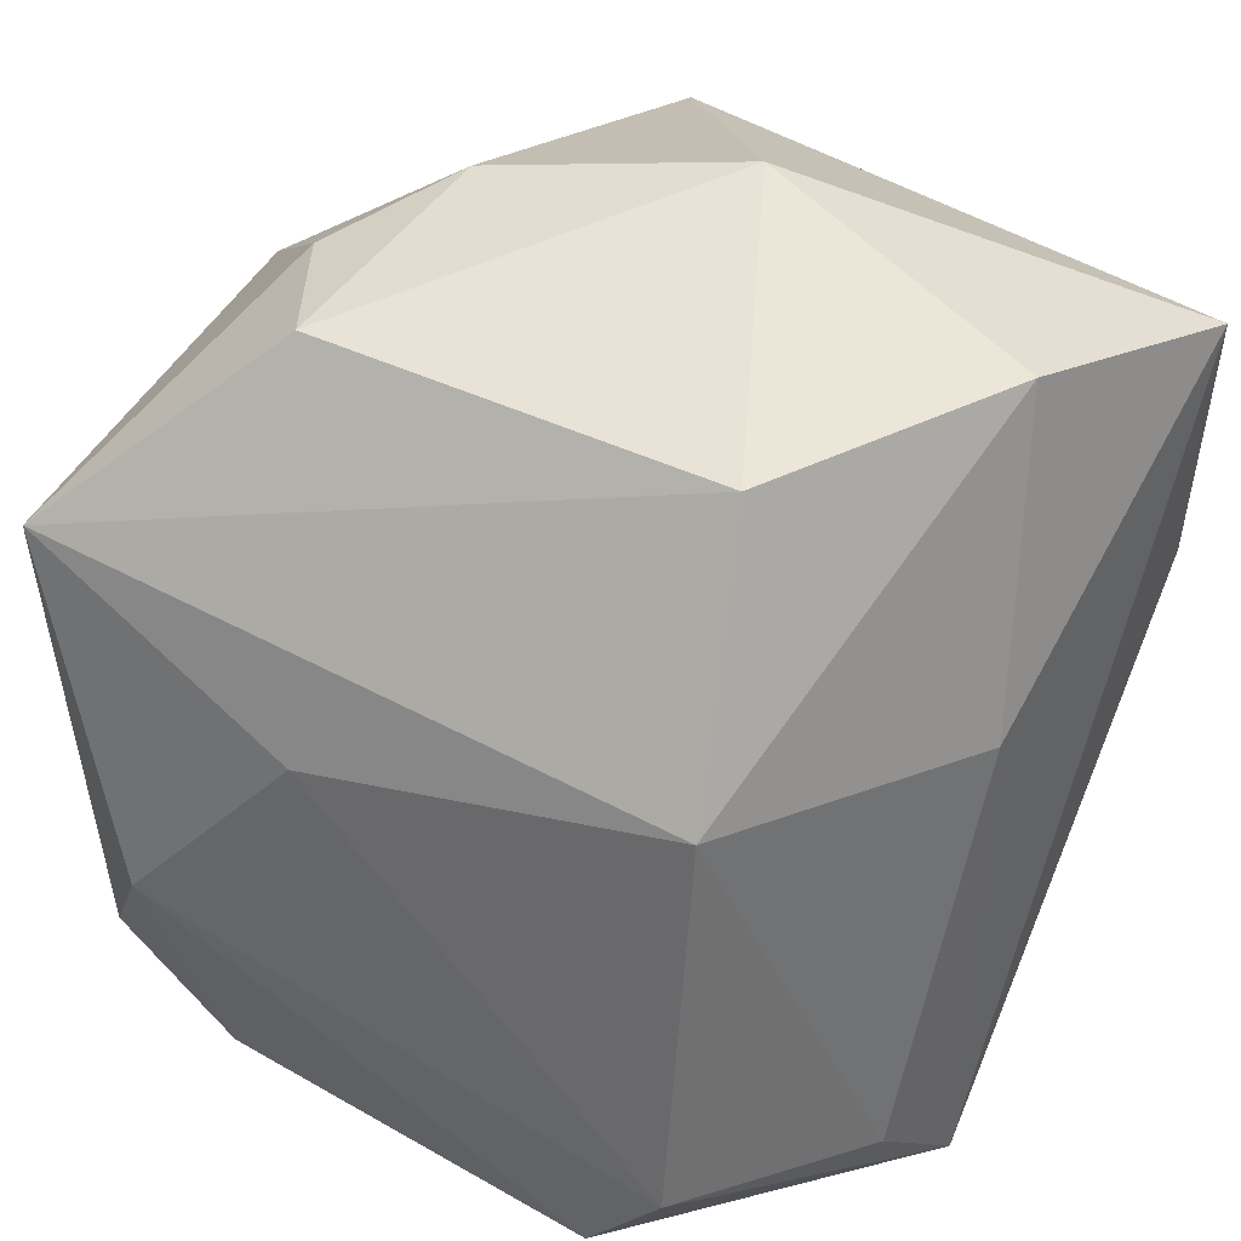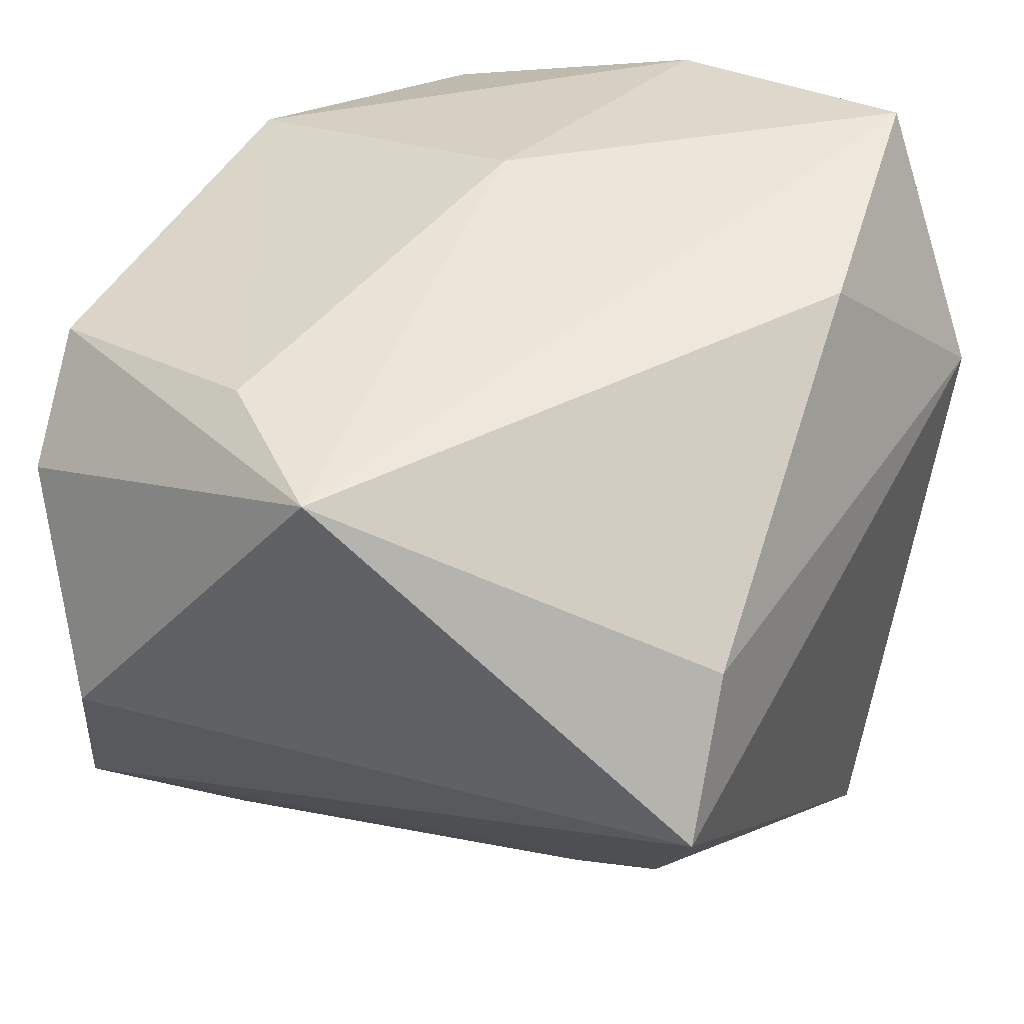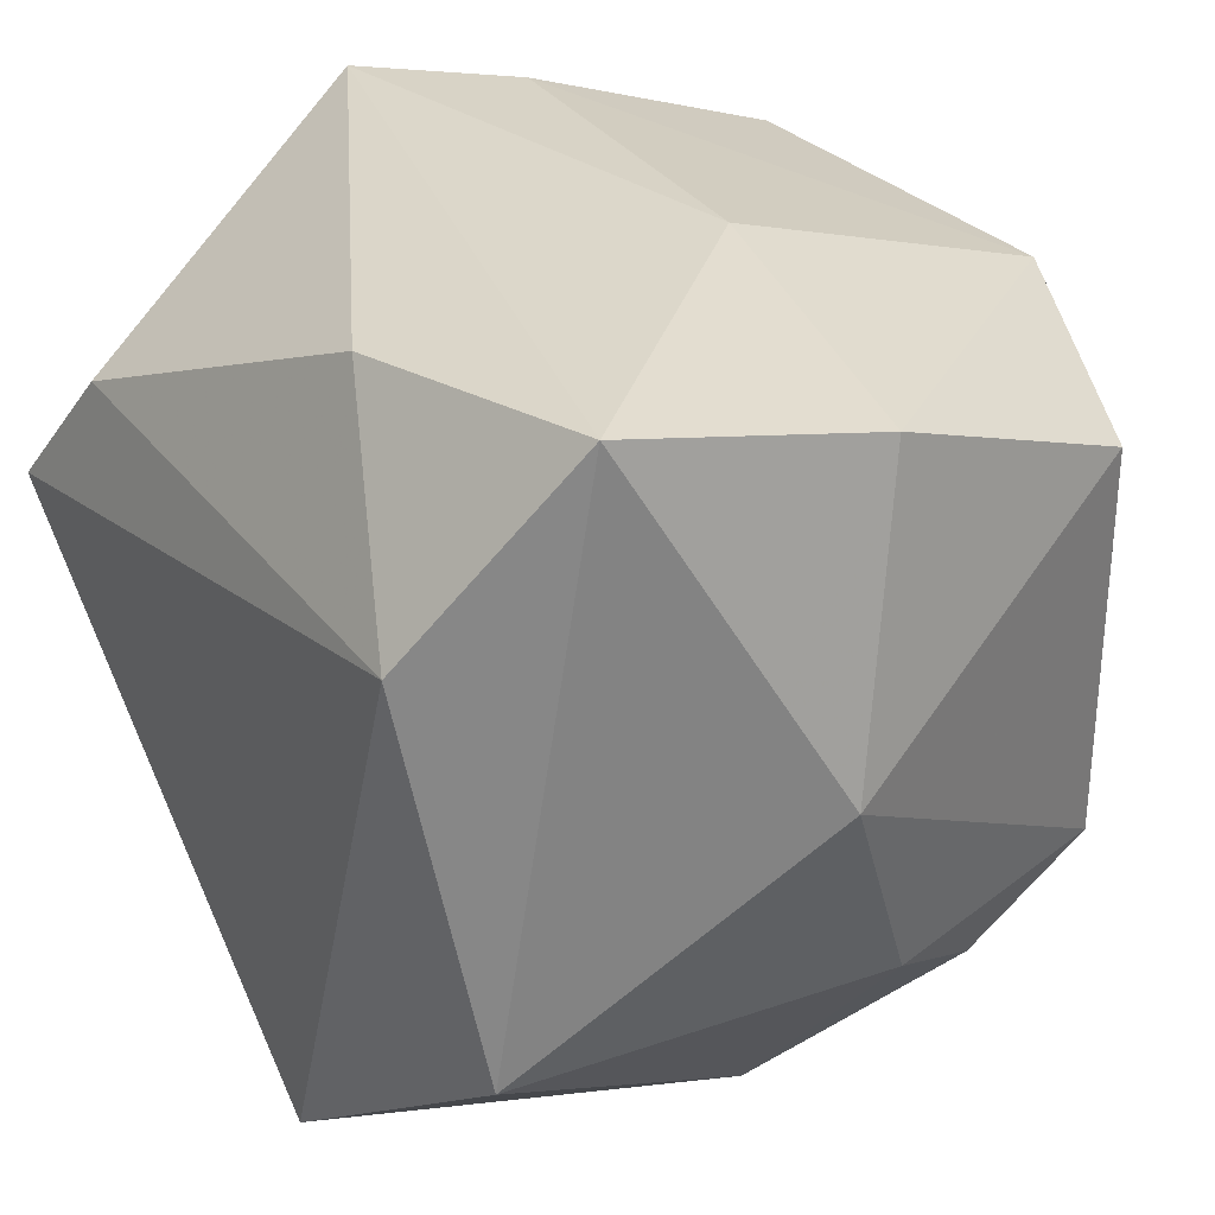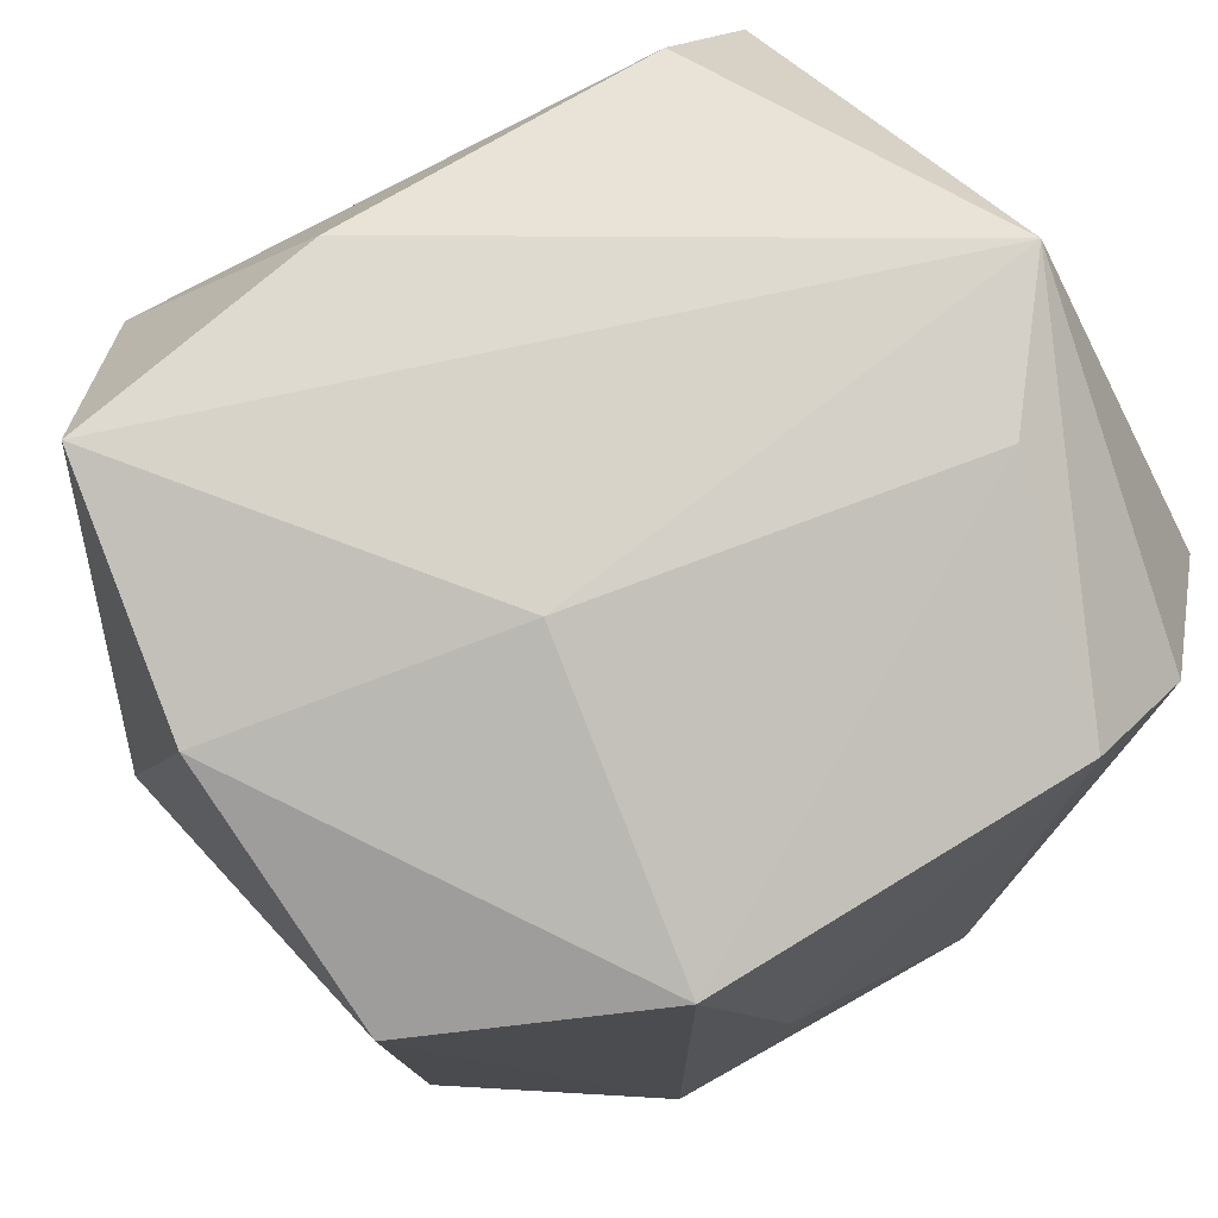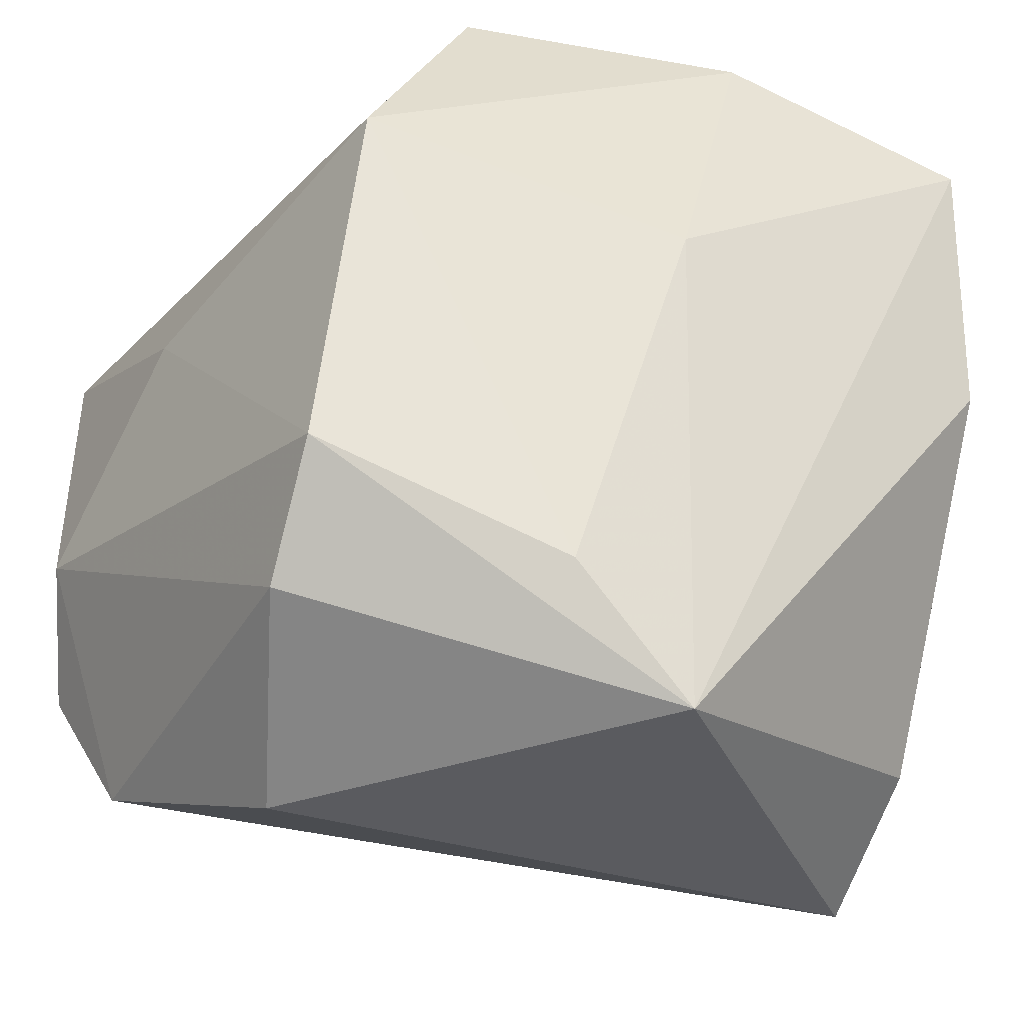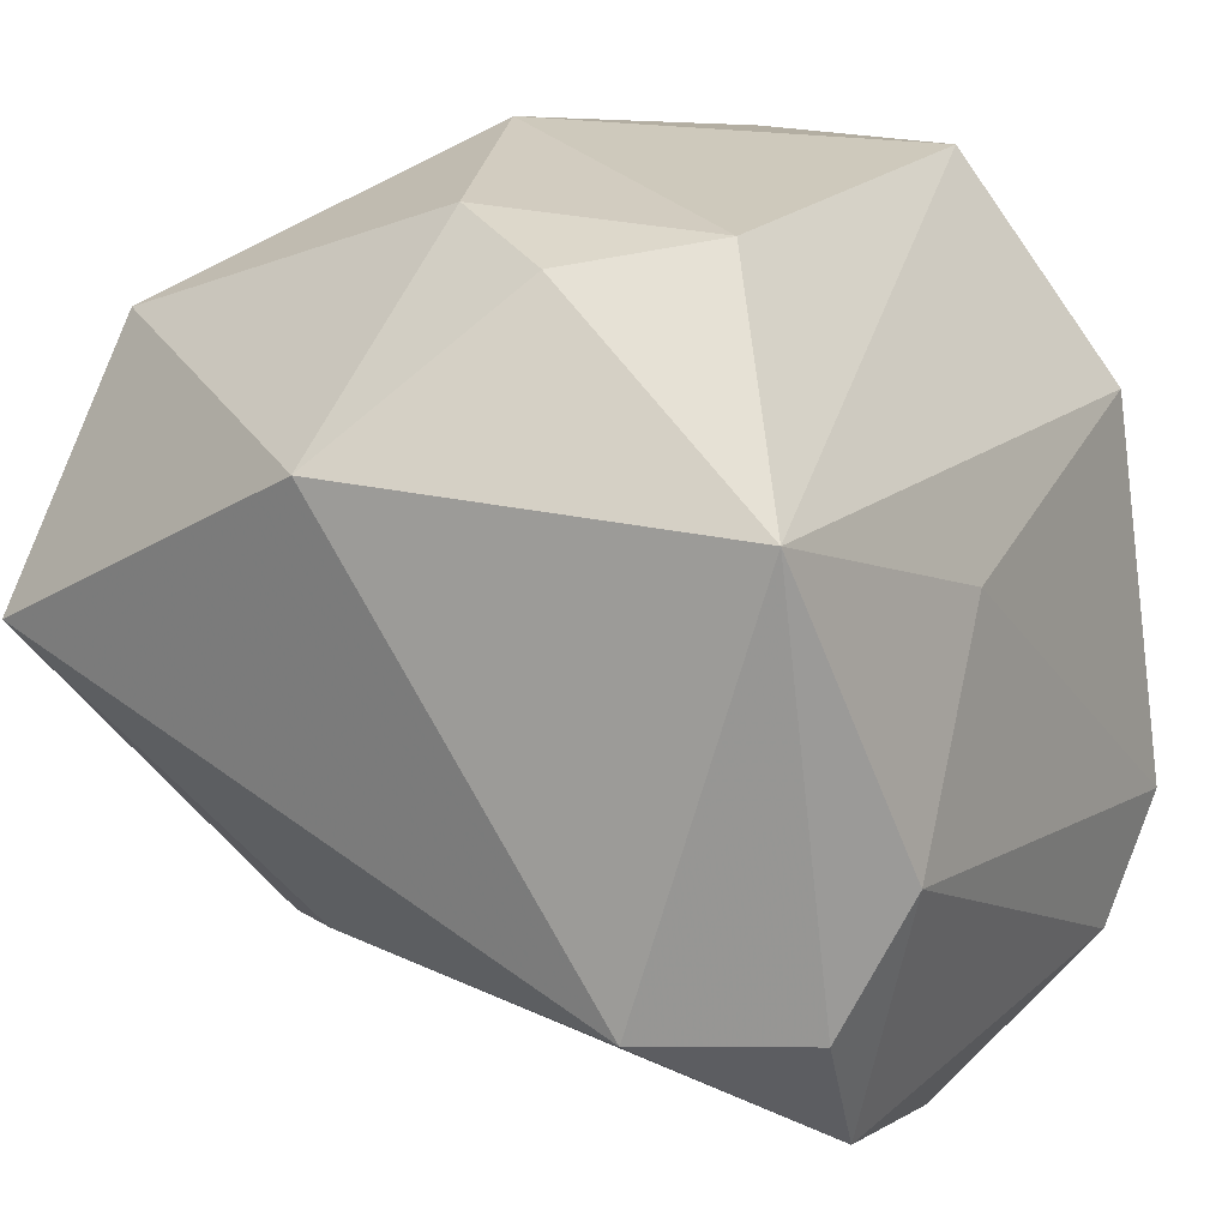
<metadata>
{"format":"obj","ext":"obj","renderer":"f3d","projection":"perspective","resolution":1024,"background":"white","views":[{"elev":42.6,"azim":-55.8,"up":"+Y"},{"elev":47.3,"azim":19.4,"up":"+Z"},{"elev":30.7,"azim":135.5,"up":"+Z"},{"elev":77.1,"azim":-129.2,"up":"+Z"},{"elev":-29.1,"azim":-31.1,"up":"+Y"},{"elev":18.2,"azim":-146.5,"up":"+Y"}]}
</metadata>
<code>
v 0.04594 0.02023 0.01829
v 0.004585 0.02289 -0.04458
v 0.04327 0.002076 -0.04014
v 0.03322 0.03237 0.03992
v 0.03516 -0.04532 0.008181
v -0.03593 0.02034 0.02966
v -0.005101 -0.04269 0.03992
v -0.03852 0.02237 -0.03811
v 0.04192 0.0283 -0.02204
v -0.009202 0.03885 -0.02795
v -0.004021 0.01066 0.03992
v 0.004402 0.04198 -0.02076
v 0.02828 -0.03168 -0.01737
v -0.04041 -0.02228 -0.03182
v -0.04153 -0.01936 0.03056
v -0.03119 -0.04532 0.00368
v 0.007267 0.04079 0.03435
v 0.0343 -0.03421 0.02167
v 0.01529 0.04527 0.002722
v -0.02264 0.04164 -0.01903
v -0.03719 -0.0366 -0.02186
v 0.0344 0.00431 0.03821
v 0.01823 -0.02849 -0.02463
v -0.04054 -0.03145 0.02185
v -0.02733 -0.02092 -0.0437
v -0.04477 -0.00959 -0.02473
v -0.01739 -0.02967 0.03892
v -0.0207 0.04303 0.02348
v -0.04083 0.01145 -0.00799
f 4 9 19
f 1 9 4
f 3 1 5
f 9 1 3
f 11 6 27
f 27 7 11
f 11 7 4
f 27 6 15
f 15 7 27
f 4 7 22
f 22 1 4
f 28 19 20
f 20 8 28
f 28 8 6
f 10 8 20
f 14 8 25
f 5 7 16
f 26 8 14
f 5 1 18
f 1 22 18
f 18 7 5
f 18 22 7
f 4 19 17
f 19 28 17
f 17 11 4
f 17 28 6
f 6 11 17
f 20 19 12
f 12 10 20
f 12 19 9
f 13 3 5
f 2 25 8
f 3 25 2
f 8 10 2
f 9 3 2
f 2 12 9
f 10 12 2
f 7 15 24
f 24 16 7
f 15 26 24
f 5 16 21
f 21 13 5
f 14 25 21
f 16 24 21
f 21 26 14
f 21 24 26
f 29 15 6
f 29 26 15
f 6 8 29
f 8 26 29
f 23 25 3
f 3 13 23
f 23 21 25
f 13 21 23

</code>
